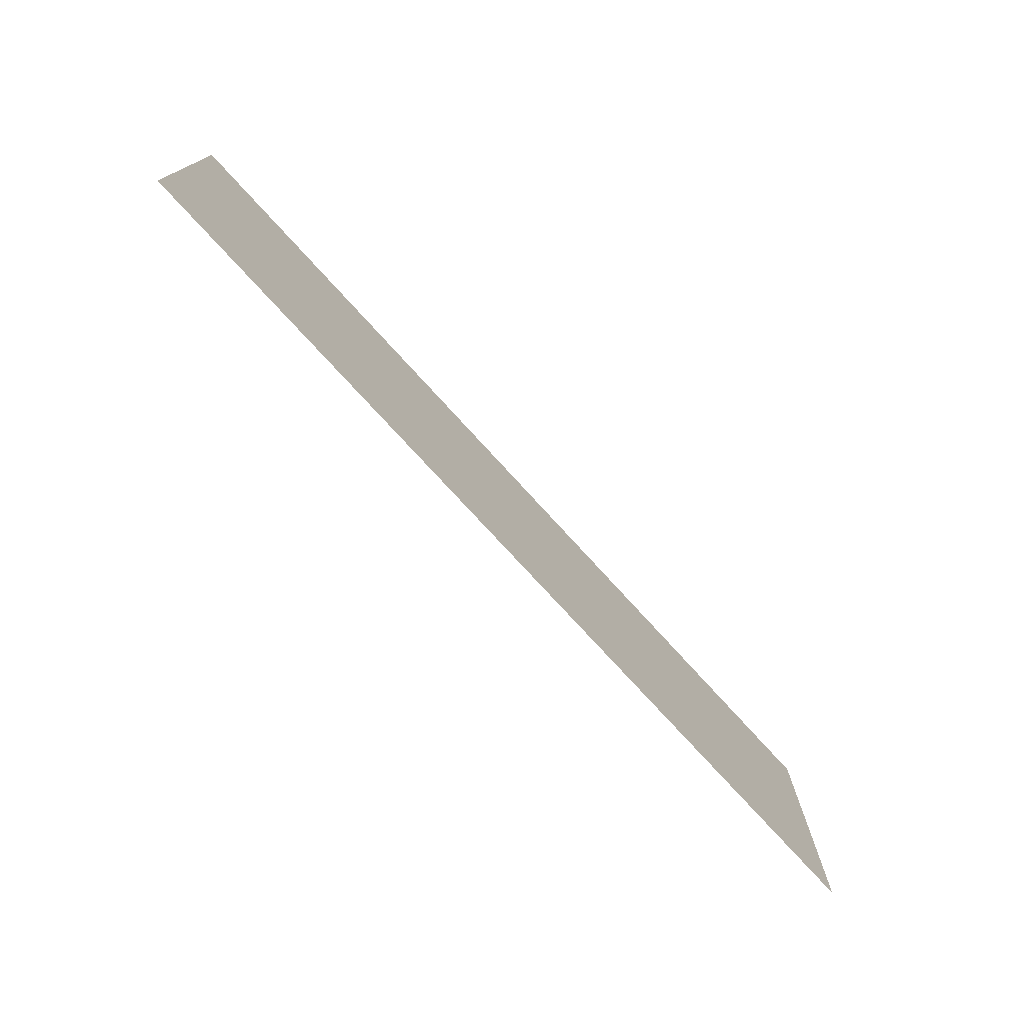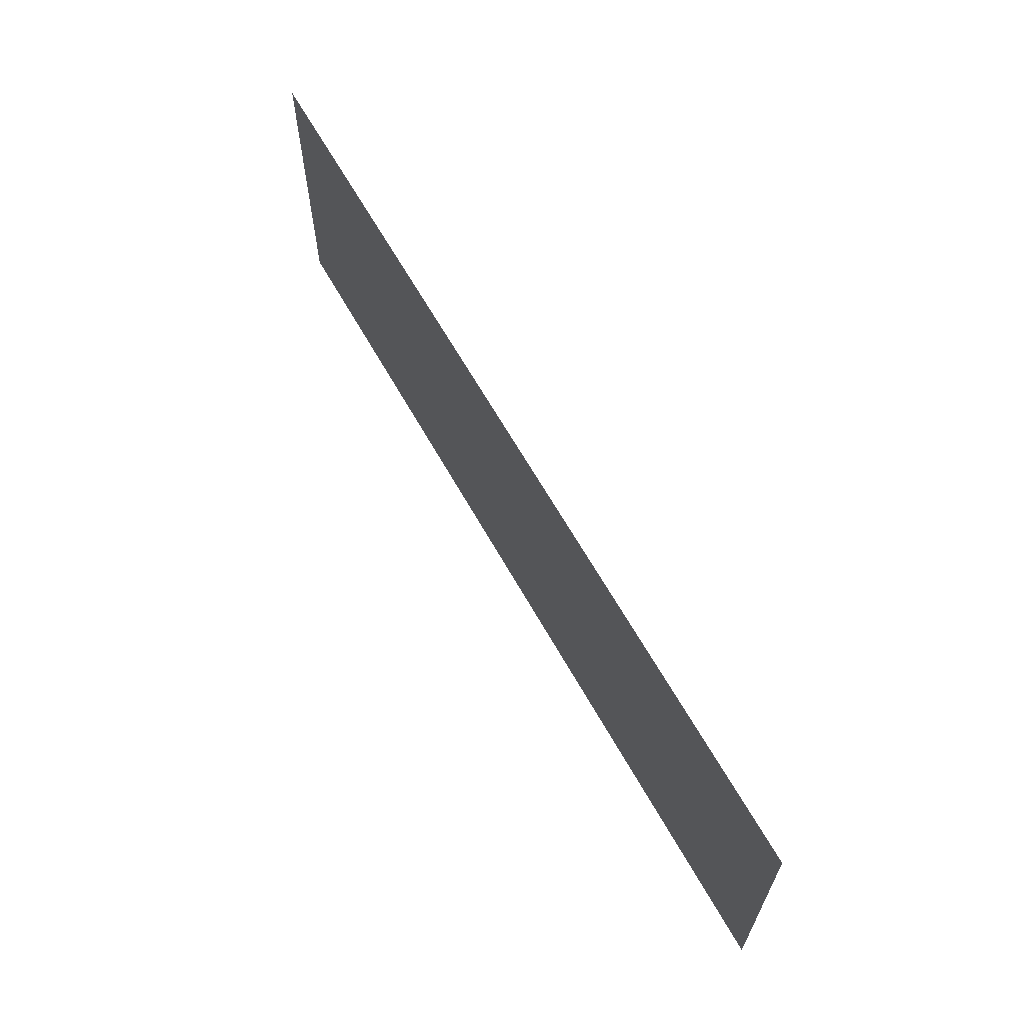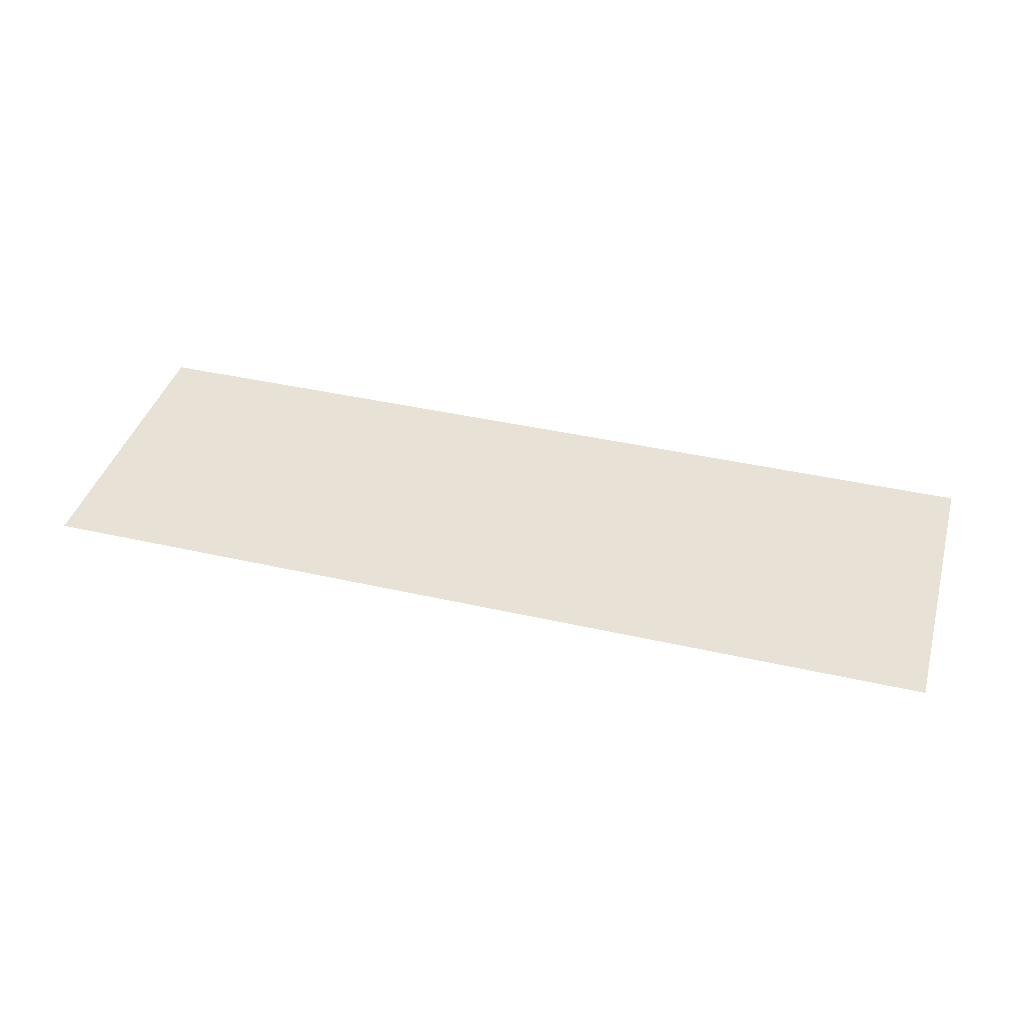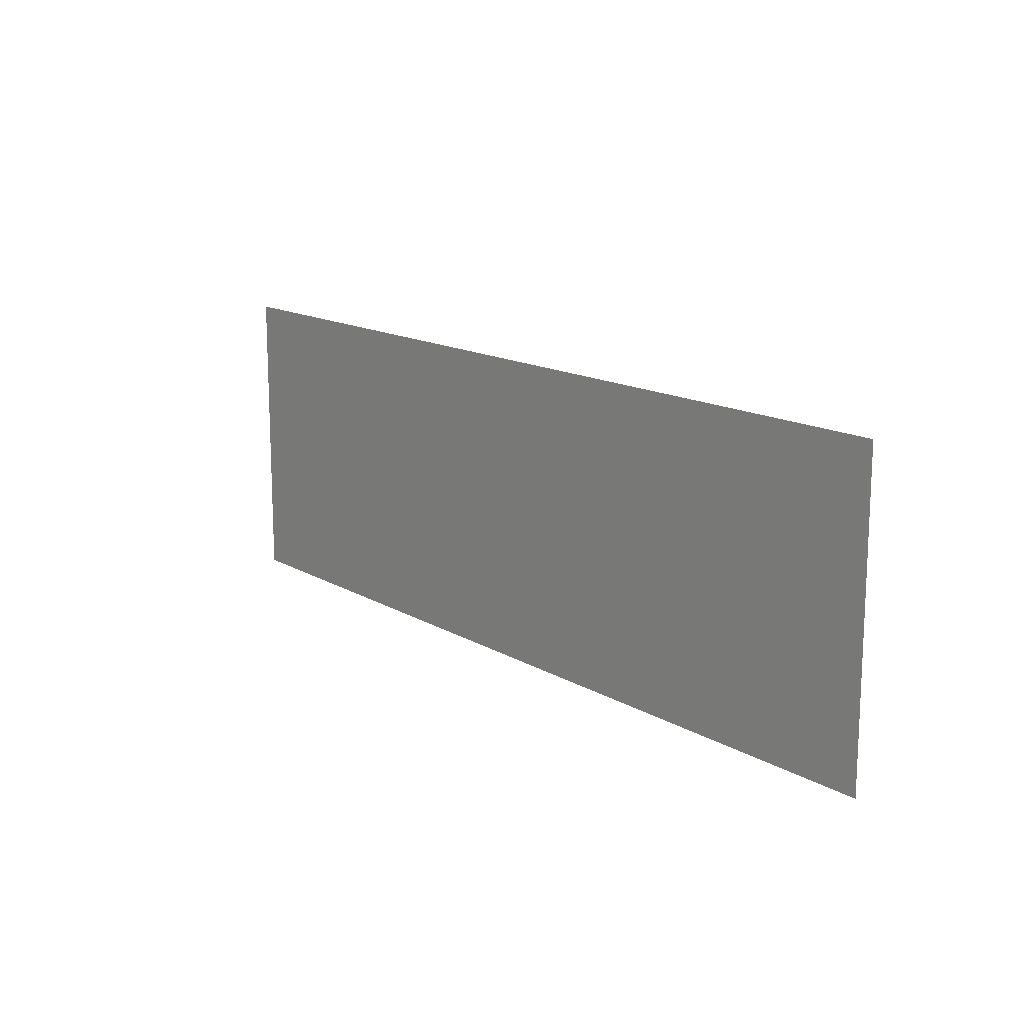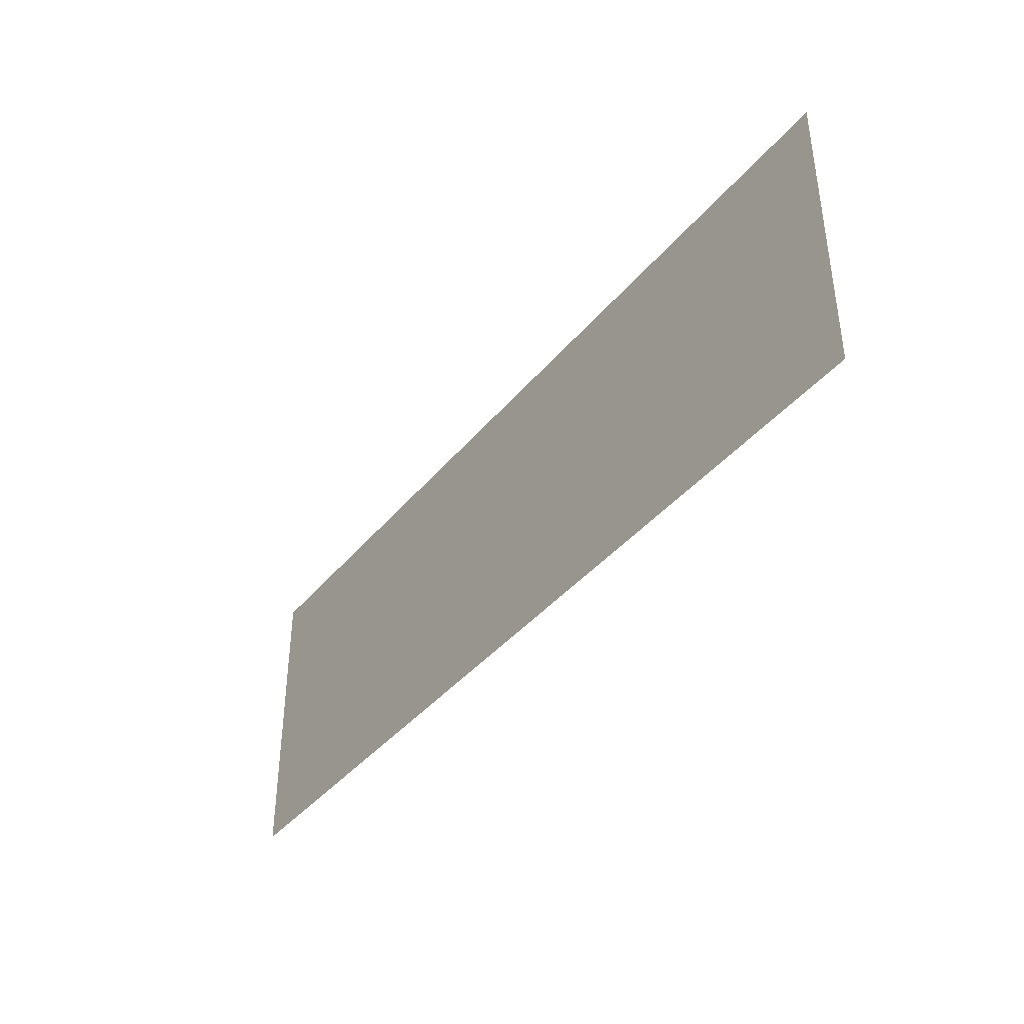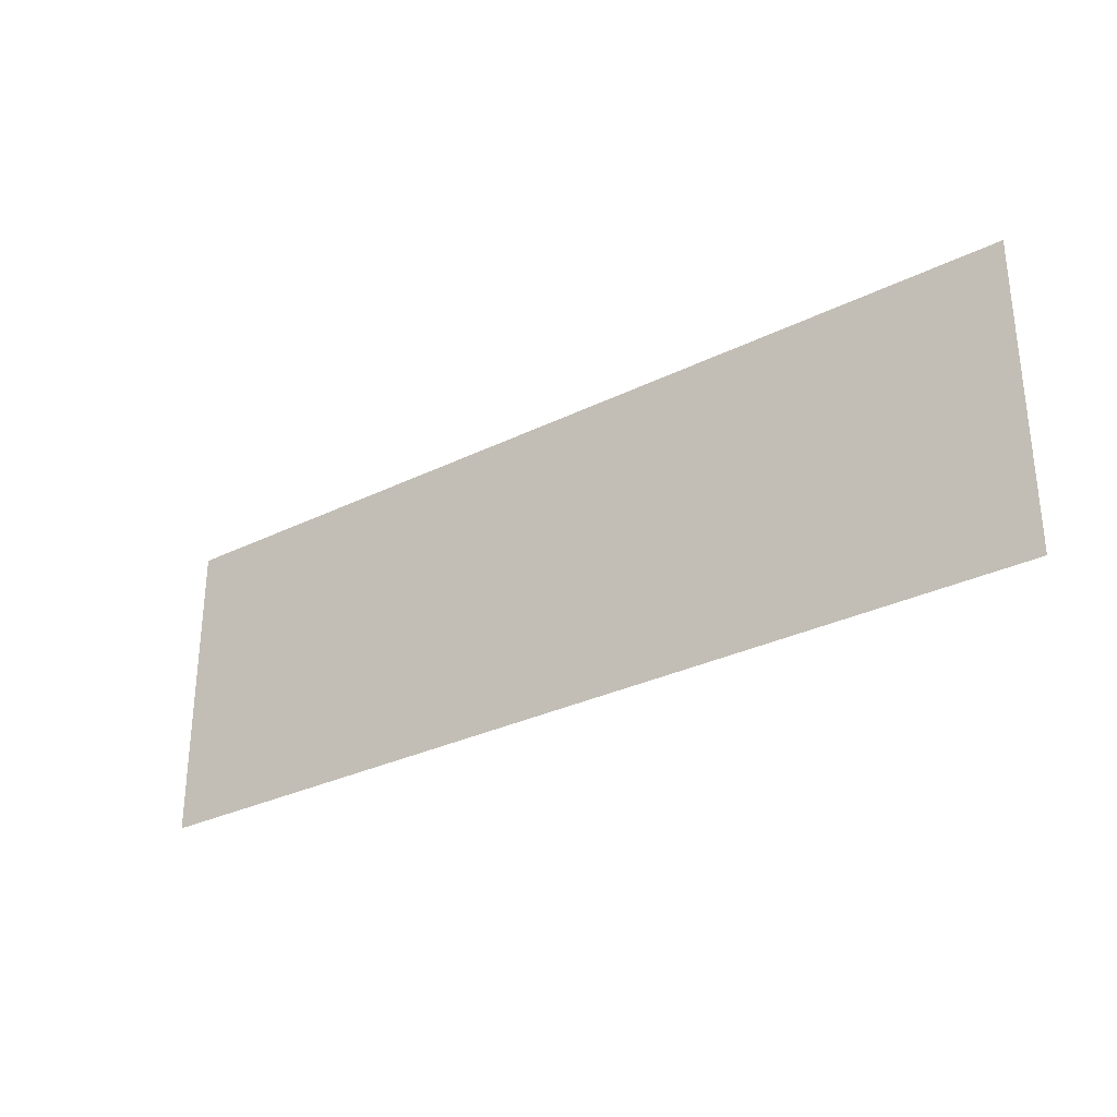
<metadata>
{"format":"obj","ext":"obj","renderer":"f3d","projection":"perspective","resolution":1024,"background":"white","views":[{"elev":-75.1,"azim":-47.7,"up":"+Y"},{"elev":63.6,"azim":60.8,"up":"+Y"},{"elev":40.2,"azim":-164.3,"up":"+Z"},{"elev":14.6,"azim":-128.5,"up":"+Y"},{"elev":-39.5,"azim":-125.0,"up":"+Y"},{"elev":-30.2,"azim":35.7,"up":"+Y"}]}
</metadata>
<code>
o Plane.005
v -0.45 -0.55 0
v 0.45 -0.55 0
v -0.45 -0.25 -0
v 0.45 -0.25 -0
f 1 2 4 3

</code>
